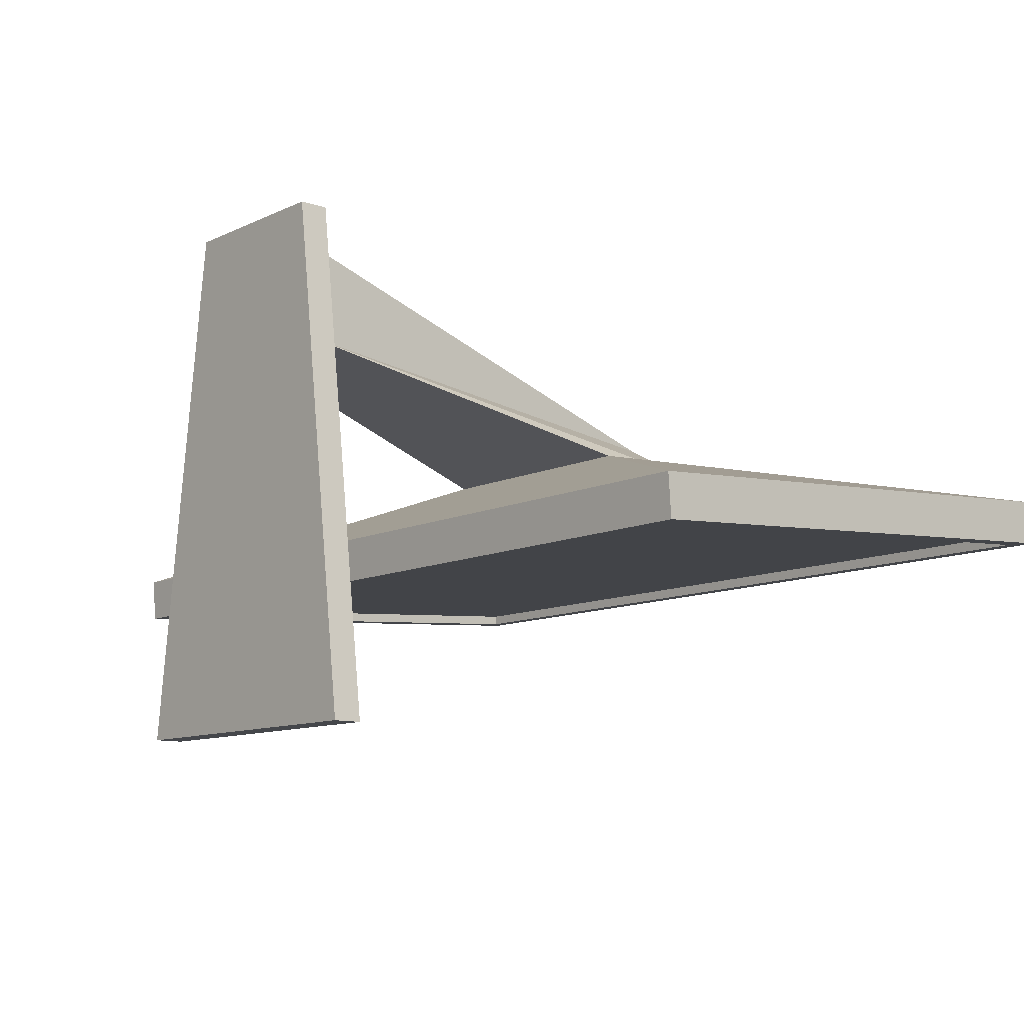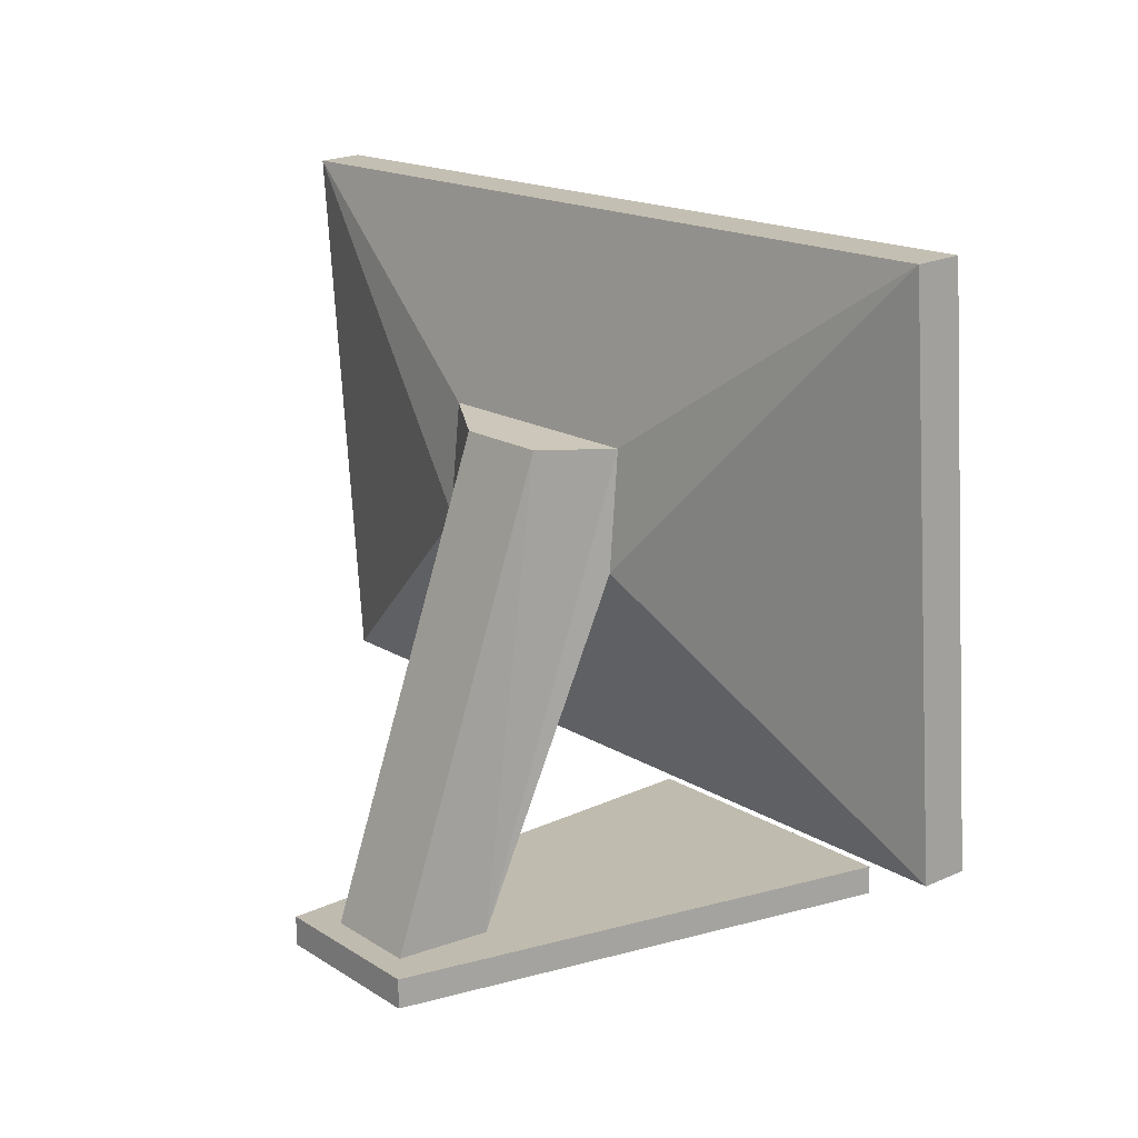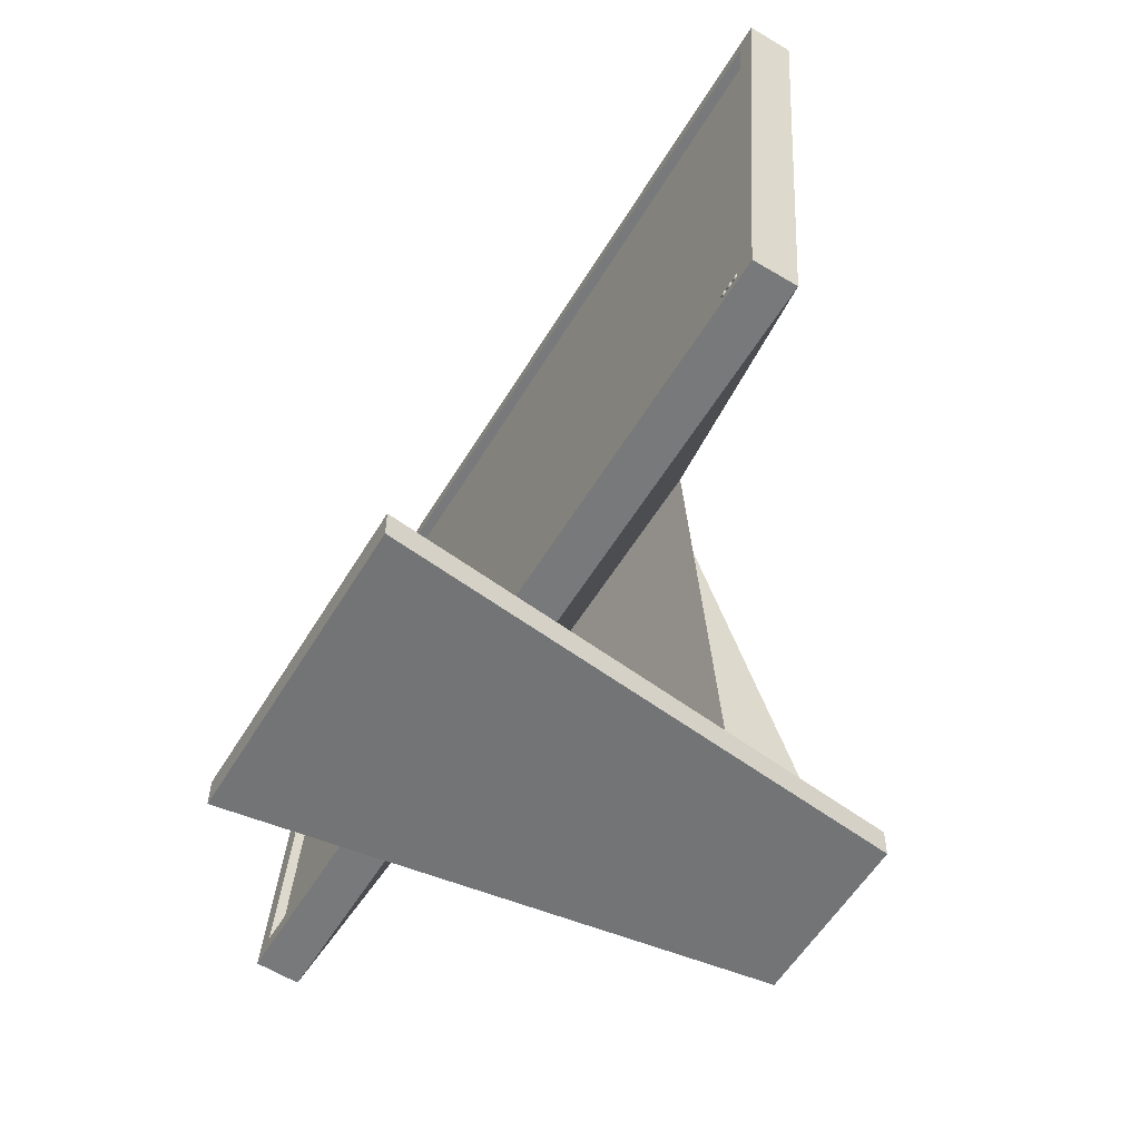
<metadata>
{"format":"obj","ext":"obj","renderer":"f3d","projection":"perspective","resolution":1024,"background":"white","views":[{"elev":-10.5,"azim":49.5,"up":"+Z"},{"elev":15.9,"azim":52.5,"up":"+Y"},{"elev":-56.1,"azim":-120.6,"up":"+Y"}]}
</metadata>
<code>
v 0.1371 -0.1344 -0.1519
v 0.3911 -0.1576 -0.1519
v 0.1371 -0.1576 -0.1519
v 0.3911 -0.1344 -0.1519
v 0.335 -0.1576 0.2697
v 0.1931 -0.1576 0.2697
v 0.3059 -0.1344 0.1696
v 0.335 -0.1344 0.2697
v 0.1931 -0.1344 0.2697
v 0.2243 -0.1344 0.1696
v 0.2243 -0.1344 0.2488
v 0.3059 -0.1344 0.2488
v 0.1655 0.1507 0.09786
v 0.3059 0.2354 0.1231
v 0.2243 0.2354 0.1231
v 0.3647 0.1507 0.09786
v 0.1655 0.243 0.09093
v 0.3647 0.243 0.09093
v -0.08963 -0.02932 0.02077
v -0.08963 0.4047 0.051
v 0.6198 -0.02932 0.02077
v 0.6198 0.4047 0.051
v 0.6198 -0.02685 -0.01462
v -0.08963 0.4071 0.01561
v -0.08963 -0.02685 -0.01462
v 0.6198 0.4071 0.01561
v -0.06936 -0.0207 -0.01419
v 0.6047 -0.01171 -0.01356
v -0.07445 -0.01171 -0.01356
v 0.6047 0.392 0.01456
v -0.07006 -0.02061 -0.01418
v -0.06254 -0.0207 -0.01419
v -0.05571 -0.0207 -0.01419
v -0.07199 -0.01868 -0.01405
v -0.07445 0.392 0.01456
v -0.07072 -0.02034 -0.01417
v -0.06936 -0.02061 -0.01555
v -0.06324 -0.02061 -0.01418
v -0.05501 -0.02061 -0.01418
v 0.6047 -0.01228 -0.005398
v -0.07172 -0.01934 -0.0141
v -0.07209 -0.01798 -0.014
v -0.07445 -0.01228 -0.005398
v -0.07445 0.3914 0.02273
v -0.07129 -0.0199 -0.01413
v -0.07006 -0.02051 -0.01554
v -0.06865 -0.02051 -0.01554
v -0.06865 -0.02061 -0.01418
v -0.06254 -0.02061 -0.01555
v -0.05642 -0.02061 -0.01418
v -0.05501 -0.02051 -0.01554
v -0.05435 -0.02034 -0.01417
v 0.6047 0.3914 0.02273
v -0.07199 -0.01859 -0.01541
v -0.07199 -0.01727 -0.01395
v -0.07209 -0.01788 -0.01536
v -0.07072 -0.02024 -0.01553
v -0.0639 -0.02034 -0.01417
v -0.06324 -0.02051 -0.01554
v -0.06183 -0.02051 -0.01554
v -0.06183 -0.02061 -0.01418
v -0.05571 -0.02061 -0.01555
v -0.05435 -0.02024 -0.01553
v -0.05378 -0.0199 -0.01413
v -0.06936 -0.01526 -0.01381
v -0.07172 -0.01925 -0.01546
v -0.07172 -0.01662 -0.01391
v -0.07199 -0.01718 -0.01531
v -0.07129 -0.01981 -0.0155
v -0.06799 -0.02024 -0.01553
v -0.06799 -0.02034 -0.01417
v -0.05708 -0.02034 -0.01417
v -0.05642 -0.02051 -0.01554
v -0.05708 -0.02024 -0.01553
v -0.05378 -0.01981 -0.0155
v -0.05335 -0.01934 -0.0141
v -0.05571 -0.01526 -0.01381
v -0.07006 -0.01535 -0.01382
v -0.06699 -0.01925 -0.01546
v -0.06672 -0.01859 -0.01541
v -0.07129 -0.01605 -0.01387
v -0.07172 -0.01652 -0.01527
v -0.06663 -0.01788 -0.01536
v -0.06446 -0.0199 -0.01413
v -0.0639 -0.02024 -0.01553
v -0.06117 -0.02024 -0.01553
v -0.06117 -0.02034 -0.01417
v -0.05764 -0.01981 -0.0155
v -0.05335 -0.01925 -0.01546
v -0.05308 -0.01868 -0.01405
v -0.05501 -0.01535 -0.01382
v -0.06254 -0.01526 -0.01381
v -0.07072 -0.01562 -0.01384
v -0.07006 -0.01525 -0.01518
v -0.06743 -0.01981 -0.0155
v -0.07129 -0.01596 -0.01523
v -0.06672 -0.01718 -0.01531
v -0.06743 -0.0199 -0.01413
v -0.05764 -0.0199 -0.01413
v -0.05808 -0.01925 -0.01546
v -0.05308 -0.01859 -0.01541
v -0.05299 -0.01798 -0.014
v -0.05435 -0.01562 -0.01384
v -0.05571 -0.01516 -0.01517
v -0.06865 -0.01535 -0.01382
v -0.05642 -0.01535 -0.01382
v -0.07072 -0.01553 -0.0152
v -0.06936 -0.01516 -0.01517
v -0.06699 -0.01934 -0.0141
v -0.06672 -0.01868 -0.01405
v -0.06699 -0.01652 -0.01527
v -0.06663 -0.01798 -0.014
v -0.0649 -0.01934 -0.0141
v -0.06446 -0.01981 -0.0155
v -0.06061 -0.01981 -0.0155
v -0.06061 -0.0199 -0.01413
v -0.05835 -0.01859 -0.01541
v -0.05299 -0.01788 -0.01536
v -0.05308 -0.01727 -0.01395
v -0.05378 -0.01605 -0.01387
v -0.05501 -0.01525 -0.01518
v -0.05642 -0.01525 -0.01518
v -0.06324 -0.01535 -0.01382
v -0.06183 -0.01535 -0.01382
v -0.06865 -0.01525 -0.01518
v -0.06799 -0.01553 -0.0152
v -0.06743 -0.01596 -0.01523
v -0.06672 -0.01727 -0.01395
v -0.0649 -0.01925 -0.01546
v -0.06017 -0.01934 -0.0141
v -0.05808 -0.01934 -0.0141
v -0.05844 -0.01788 -0.01536
v -0.05308 -0.01718 -0.01531
v -0.05335 -0.01662 -0.01391
v -0.05435 -0.01553 -0.0152
v -0.06799 -0.01562 -0.01384
v -0.06324 -0.01525 -0.01518
v -0.05708 -0.01562 -0.01384
v -0.06254 -0.01516 -0.01517
v -0.05708 -0.01553 -0.0152
v -0.06517 -0.01868 -0.01405
v -0.06526 -0.01798 -0.014
v -0.06699 -0.01662 -0.01391
v -0.06517 -0.01727 -0.01395
v -0.06517 -0.01859 -0.01541
v -0.06017 -0.01925 -0.01546
v -0.05835 -0.01868 -0.01405
v -0.05835 -0.01718 -0.01531
v -0.05335 -0.01652 -0.01527
v -0.05378 -0.01596 -0.01523
v -0.0639 -0.01562 -0.01384
v -0.0639 -0.01553 -0.0152
v -0.06117 -0.01562 -0.01384
v -0.06183 -0.01525 -0.01518
v -0.06743 -0.01605 -0.01387
v -0.0649 -0.01662 -0.01391
v -0.0599 -0.01859 -0.01541
v -0.0599 -0.01868 -0.01405
v -0.05844 -0.01798 -0.014
v -0.05808 -0.01652 -0.01527
v -0.06117 -0.01553 -0.0152
v -0.05764 -0.01605 -0.01387
v -0.05764 -0.01596 -0.01523
v -0.06526 -0.01788 -0.01536
v -0.06517 -0.01718 -0.01531
v -0.06446 -0.01605 -0.01387
v -0.0649 -0.01652 -0.01527
v -0.05981 -0.01798 -0.014
v -0.05835 -0.01727 -0.01395
v -0.06446 -0.01596 -0.01523
v -0.06061 -0.01596 -0.01523
v -0.06061 -0.01605 -0.01387
v -0.05981 -0.01788 -0.01536
v -0.0599 -0.01727 -0.01395
v -0.05808 -0.01662 -0.01391
v -0.06017 -0.01662 -0.01391
v -0.0599 -0.01718 -0.01531
v -0.06017 -0.01652 -0.01527
g mesh1_mesh1-geometry
f 1 2 3
f 2 1 4
f 3 2 1
f 4 1 2
f 5 3 2
f 2 3 5
f 6 1 3
f 3 1 6
f 7 4 1
f 1 4 7
f 8 2 4
f 4 2 8
f 3 5 6
f 6 5 3
f 2 8 5
f 5 8 2
f 1 6 9
f 9 6 1
f 4 7 8
f 8 7 4
f 7 1 10
f 10 1 7
f 8 6 5
f 5 6 8
f 6 8 9
f 9 8 6
f 11 1 9
f 9 1 11
f 12 8 7
f 7 8 12
f 10 1 11
f 11 1 10
f 13 7 10
f 10 7 13
f 8 12 9
f 9 12 8
f 9 12 11
f 11 12 9
f 12 7 14
f 14 7 12
f 11 15 10
f 10 15 11
f 7 13 16
f 16 13 7
f 17 13 10
f 10 13 17
f 14 11 12
f 12 11 14
f 18 14 7
f 7 14 18
f 11 14 15
f 15 14 11
f 17 10 15
f 15 10 17
f 19 16 13
f 13 16 19
f 18 7 16
f 16 7 18
f 20 13 17
f 17 13 20
f 17 14 18
f 18 14 17
f 14 17 15
f 15 17 14
f 16 19 21
f 21 19 16
f 20 19 13
f 13 19 20
f 22 18 16
f 16 18 22
f 17 22 20
f 20 22 17
f 22 17 18
f 18 17 22
f 19 23 21
f 21 23 19
f 22 16 21
f 21 16 22
f 24 19 20
f 20 19 24
f 22 24 20
f 20 24 22
f 23 19 25
f 25 19 23
f 26 21 23
f 23 21 26
f 21 26 22
f 22 26 21
f 19 24 25
f 25 24 19
f 24 22 26
f 26 22 24
f 25 27 23
f 23 27 25
f 23 28 26
f 26 28 23
f 29 25 24
f 24 25 29
f 26 30 24
f 24 30 26
f 27 25 31
f 31 25 27
f 23 27 32
f 32 27 23
f 28 23 33
f 33 23 28
f 26 28 30
f 30 28 26
f 34 25 29
f 29 25 34
f 29 24 35
f 35 24 29
f 35 24 30
f 30 24 35
f 31 25 36
f 36 25 31
f 31 37 27
f 27 37 31
f 27 38 32
f 32 38 27
f 23 32 33
f 33 32 23
f 28 33 39
f 39 33 28
f 40 30 28
f 28 30 40
f 41 25 34
f 34 25 41
f 34 29 42
f 42 29 34
f 35 43 29
f 29 43 35
f 30 44 35
f 35 44 30
f 36 25 45
f 45 25 36
f 36 46 31
f 31 46 36
f 37 31 46
f 46 31 37
f 47 27 37
f 37 27 47
f 38 27 48
f 48 27 38
f 38 49 32
f 32 49 38
f 32 50 33
f 33 50 32
f 33 51 39
f 39 51 33
f 28 39 52
f 52 39 28
f 30 40 53
f 53 40 30
f 29 40 28
f 28 40 29
f 45 25 41
f 41 25 45
f 54 41 34
f 34 41 54
f 42 29 55
f 55 29 42
f 56 34 42
f 42 34 56
f 43 35 44
f 44 35 43
f 40 29 43
f 43 29 40
f 44 30 53
f 53 30 44
f 45 57 36
f 36 57 45
f 46 36 57
f 57 36 46
f 46 47 37
f 37 47 46
f 27 47 48
f 48 47 27
f 38 48 58
f 58 48 38
f 49 38 59
f 59 38 49
f 60 32 49
f 49 32 60
f 50 32 61
f 61 32 50
f 50 62 33
f 33 62 50
f 51 33 62
f 62 33 51
f 63 39 51
f 51 39 63
f 39 63 52
f 52 63 39
f 28 52 64
f 64 52 28
f 40 44 53
f 53 44 40
f 28 65 29
f 29 65 28
f 66 45 41
f 41 45 66
f 41 54 66
f 66 54 41
f 34 56 54
f 54 56 34
f 55 29 67
f 67 29 55
f 68 42 55
f 55 42 68
f 42 68 56
f 56 68 42
f 44 40 43
f 43 40 44
f 57 45 69
f 69 45 57
f 47 46 57
f 57 46 47
f 70 48 47
f 47 48 70
f 58 48 71
f 71 48 58
f 58 59 38
f 38 59 58
f 59 60 49
f 49 60 59
f 32 60 61
f 61 60 32
f 50 61 72
f 72 61 50
f 62 50 73
f 73 50 62
f 73 51 62
f 62 51 73
f 51 74 63
f 63 74 51
f 75 52 63
f 63 52 75
f 52 75 64
f 64 75 52
f 28 64 76
f 76 64 28
f 28 77 65
f 65 77 28
f 78 29 65
f 65 29 78
f 45 66 69
f 69 66 45
f 79 66 54
f 54 66 79
f 80 54 56
f 56 54 80
f 67 29 81
f 81 29 67
f 82 55 67
f 67 55 82
f 55 82 68
f 68 82 55
f 83 56 68
f 68 56 83
f 70 57 69
f 69 57 70
f 47 57 70
f 70 57 47
f 48 70 71
f 71 70 48
f 58 71 84
f 84 71 58
f 59 58 85
f 85 58 59
f 60 59 85
f 85 59 60
f 86 61 60
f 60 61 86
f 72 61 87
f 87 61 72
f 72 73 50
f 50 73 72
f 51 73 74
f 74 73 51
f 63 74 88
f 88 74 63
f 63 88 75
f 75 88 63
f 89 64 75
f 75 64 89
f 64 89 76
f 76 89 64
f 28 76 90
f 90 76 28
f 28 91 77
f 77 91 28
f 92 65 77
f 77 65 92
f 93 29 78
f 78 29 93
f 65 94 78
f 78 94 65
f 95 69 66
f 66 69 95
f 95 66 79
f 79 66 95
f 79 54 80
f 80 54 79
f 80 56 83
f 83 56 80
f 81 29 93
f 93 29 81
f 96 67 81
f 81 67 96
f 67 96 82
f 82 96 67
f 97 68 82
f 82 68 97
f 83 68 97
f 97 68 83
f 70 69 95
f 95 69 70
f 95 71 70
f 70 71 95
f 84 71 98
f 98 71 84
f 84 85 58
f 58 85 84
f 60 85 86
f 86 85 60
f 61 86 87
f 87 86 61
f 72 87 99
f 99 87 72
f 73 72 74
f 74 72 73
f 74 99 88
f 88 99 74
f 75 88 100
f 100 88 75
f 75 100 89
f 89 100 75
f 101 76 89
f 89 76 101
f 76 101 90
f 90 101 76
f 28 90 102
f 102 90 28
f 28 103 91
f 91 103 28
f 91 104 77
f 77 104 91
f 92 105 65
f 65 105 92
f 106 92 77
f 77 92 106
f 78 107 93
f 93 107 78
f 94 65 108
f 108 65 94
f 107 78 94
f 94 78 107
f 79 98 95
f 95 98 79
f 80 109 79
f 79 109 80
f 83 110 80
f 80 110 83
f 93 96 81
f 81 96 93
f 111 82 96
f 96 82 111
f 97 82 111
f 111 82 97
f 97 112 83
f 83 112 97
f 71 95 98
f 98 95 71
f 84 98 113
f 113 98 84
f 85 84 114
f 114 84 85
f 86 85 114
f 114 85 86
f 115 87 86
f 86 87 115
f 99 87 116
f 116 87 99
f 99 74 72
f 72 74 99
f 99 100 88
f 88 100 99
f 89 100 117
f 117 100 89
f 89 117 101
f 101 117 89
f 118 90 101
f 101 90 118
f 90 118 102
f 102 118 90
f 28 102 119
f 119 102 28
f 28 120 103
f 103 120 28
f 103 121 91
f 91 121 103
f 104 91 121
f 121 91 104
f 122 77 104
f 104 77 122
f 123 105 92
f 92 105 123
f 105 108 65
f 65 108 105
f 106 124 92
f 92 124 106
f 77 122 106
f 106 122 77
f 96 93 107
f 107 93 96
f 125 94 108
f 108 94 125
f 126 107 94
f 94 107 126
f 98 79 109
f 109 79 98
f 109 80 110
f 110 80 109
f 110 83 112
f 112 83 110
f 111 96 127
f 127 96 111
f 111 128 97
f 97 128 111
f 112 97 128
f 128 97 112
f 113 98 109
f 109 98 113
f 129 84 113
f 113 84 129
f 84 129 114
f 114 129 84
f 86 114 115
f 115 114 86
f 87 115 116
f 116 115 87
f 99 116 130
f 130 116 99
f 100 99 131
f 131 99 100
f 131 117 100
f 100 117 131
f 101 117 132
f 132 117 101
f 101 132 118
f 118 132 101
f 133 102 118
f 118 102 133
f 102 133 119
f 119 133 102
f 28 119 134
f 134 119 28
f 28 134 120
f 120 134 28
f 120 135 103
f 103 135 120
f 121 103 135
f 135 103 121
f 121 122 104
f 104 122 121
f 123 136 105
f 105 136 123
f 92 137 123
f 123 137 92
f 108 105 125
f 125 105 108
f 138 124 106
f 106 124 138
f 124 139 92
f 92 139 124
f 140 106 122
f 122 106 140
f 127 96 107
f 107 96 127
f 126 94 125
f 125 94 126
f 127 107 126
f 126 107 127
f 141 109 110
f 110 109 141
f 142 110 112
f 112 110 142
f 127 143 111
f 111 143 127
f 128 111 143
f 143 111 128
f 144 112 128
f 128 112 144
f 113 109 141
f 141 109 113
f 113 145 129
f 129 145 113
f 115 114 129
f 129 114 115
f 146 116 115
f 115 116 146
f 116 146 130
f 130 146 116
f 99 130 131
f 131 130 99
f 117 131 147
f 147 131 117
f 147 132 117
f 117 132 147
f 118 132 148
f 148 132 118
f 118 148 133
f 133 148 118
f 149 119 133
f 133 119 149
f 119 149 134
f 134 149 119
f 134 150 120
f 120 150 134
f 135 120 150
f 150 120 135
f 135 122 121
f 121 122 135
f 151 136 123
f 123 136 151
f 136 125 105
f 105 125 136
f 137 92 139
f 139 92 137
f 152 123 137
f 137 123 152
f 138 153 124
f 124 153 138
f 106 140 138
f 138 140 106
f 139 124 154
f 154 124 139
f 135 140 122
f 122 140 135
f 125 136 126
f 126 136 125
f 126 155 127
f 127 155 126
f 141 110 142
f 142 110 141
f 142 112 144
f 144 112 142
f 143 127 155
f 155 127 143
f 156 128 143
f 143 128 156
f 144 128 156
f 156 128 144
f 145 113 141
f 141 113 145
f 146 129 145
f 145 129 146
f 115 129 146
f 146 129 115
f 157 130 146
f 146 130 157
f 131 130 158
f 158 130 131
f 131 158 147
f 147 158 131
f 132 147 159
f 159 147 132
f 159 148 132
f 132 148 159
f 133 148 160
f 160 148 133
f 133 160 149
f 149 160 133
f 150 134 149
f 149 134 150
f 150 140 135
f 135 140 150
f 151 155 136
f 136 155 151
f 123 152 151
f 151 152 123
f 154 137 139
f 139 137 154
f 161 152 137
f 137 152 161
f 162 153 138
f 138 153 162
f 153 154 124
f 124 154 153
f 163 138 140
f 140 138 163
f 155 126 136
f 136 126 155
f 164 141 142
f 142 141 164
f 165 142 144
f 144 142 165
f 166 143 155
f 155 143 166
f 156 143 166
f 166 143 156
f 167 144 156
f 156 144 167
f 141 164 145
f 145 164 141
f 146 145 157
f 157 145 146
f 130 157 158
f 158 157 130
f 147 158 168
f 168 158 147
f 147 168 159
f 159 168 147
f 148 159 169
f 169 159 148
f 169 160 148
f 148 160 169
f 149 160 163
f 163 160 149
f 149 163 150
f 150 163 149
f 150 163 140
f 140 163 150
f 166 155 151
f 151 155 166
f 170 151 152
f 152 151 170
f 161 137 154
f 154 137 161
f 171 152 161
f 161 152 171
f 162 172 153
f 153 172 162
f 138 163 162
f 162 163 138
f 154 153 161
f 161 153 154
f 142 165 164
f 164 165 142
f 144 167 165
f 165 167 144
f 170 156 166
f 166 156 170
f 156 170 167
f 167 170 156
f 157 145 164
f 164 145 157
f 173 158 157
f 157 158 173
f 158 173 168
f 168 173 158
f 159 168 174
f 174 168 159
f 159 174 169
f 169 174 159
f 160 169 175
f 175 169 160
f 175 163 160
f 160 163 175
f 151 170 166
f 166 170 151
f 171 170 152
f 152 170 171
f 161 172 171
f 171 172 161
f 162 176 172
f 172 176 162
f 172 161 153
f 153 161 172
f 163 175 162
f 162 175 163
f 173 164 165
f 165 164 173
f 177 165 167
f 167 165 177
f 178 167 170
f 170 167 178
f 157 164 173
f 173 164 157
f 177 168 173
f 173 168 177
f 168 177 174
f 174 177 168
f 169 174 175
f 175 174 169
f 178 170 171
f 171 170 178
f 176 171 172
f 172 171 176
f 175 176 162
f 162 176 175
f 173 165 177
f 177 165 173
f 177 167 178
f 178 167 177
f 178 174 177
f 177 174 178
f 175 174 176
f 176 174 175
f 171 176 178
f 178 176 171
f 174 178 176
f 176 178 174
g mesh2_mesh2-geometry
l 5 2
l 6 5
l 5 8
l 2 3
l 2 4
l 3 6
l 6 9
l 8 4
l 9 8
l 3 1
l 4 1
l 1 9
g mesh3_mesh3-geometry
l 12 7
l 11 12
l 12 14
l 7 10
l 7 16
l 18 7
l 14 7
l 10 11
l 11 15
l 15 14
l 14 18
l 10 13
l 10 17
l 10 15
l 16 13
l 18 16
l 16 21
l 22 16
l 17 18
l 18 22
l 17 15
l 13 17
l 13 19
l 13 20
l 17 20
l 22 21
l 21 19
l 21 23
l 20 22
l 22 26
l 19 20
l 19 25
l 20 24
l 26 23
l 23 25
l 24 26
l 25 24
g mesh4_mesh4-geometry
l 29 35
l 28 29
l 29 43
l 35 30
l 35 44
l 30 28
l 28 40
l 40 43
l 43 44
l 30 53
l 44 53
l 53 40
g mesh5_mesh5-geometry
l 112 110
l 128 112
l 110 109
l 143 128
l 109 98
l 155 143
l 98 71
l 136 155
l 71 48
l 105 136
l 48 27
l 65 105
l 27 31
l 78 65
l 31 36
l 93 78
l 36 45
l 81 93
l 45 41
l 67 81
l 41 34
l 55 67
l 34 42
l 42 55
g mesh6_mesh6-geometry
l 113 141
l 84 113
l 141 142
l 58 84
l 142 144
l 38 58
l 144 156
l 32 38
l 156 166
l 61 32
l 166 151
l 87 61
l 151 123
l 116 87
l 123 92
l 130 116
l 92 124
l 158 130
l 124 153
l 168 158
l 153 172
l 174 168
l 172 176
l 176 174
g mesh7_mesh7-geometry
l 50 72
l 33 50
l 72 99
l 39 33
l 99 131
l 52 39
l 131 147
l 64 52
l 147 159
l 76 64
l 159 169
l 90 76
l 169 175
l 102 90
l 175 162
l 119 102
l 162 138
l 134 119
l 138 106
l 120 134
l 106 77
l 103 120
l 77 91
l 91 103
g mesh8_mesh8-geometry
l 83 80
l 97 83
l 80 79
l 111 97
l 79 95
l 127 111
l 95 70
l 126 127
l 70 47
l 125 126
l 47 37
l 108 125
l 37 46
l 94 108
l 46 57
l 107 94
l 57 69
l 96 107
l 69 66
l 82 96
l 66 54
l 68 82
l 54 56
l 56 68
g mesh9_mesh9-geometry
l 173 157
l 177 173
l 157 146
l 178 177
l 146 115
l 171 178
l 115 86
l 161 171
l 86 60
l 154 161
l 60 49
l 139 154
l 49 59
l 137 139
l 59 85
l 152 137
l 85 114
l 170 152
l 114 129
l 167 170
l 129 145
l 165 167
l 145 164
l 164 165
g mesh10_mesh10-geometry
l 118 101
l 133 118
l 101 89
l 149 133
l 89 75
l 150 149
l 75 63
l 135 150
l 63 51
l 121 135
l 51 62
l 104 121
l 62 73
l 122 104
l 73 74
l 140 122
l 74 88
l 163 140
l 88 100
l 160 163
l 100 117
l 148 160
l 117 132
l 132 148

</code>
